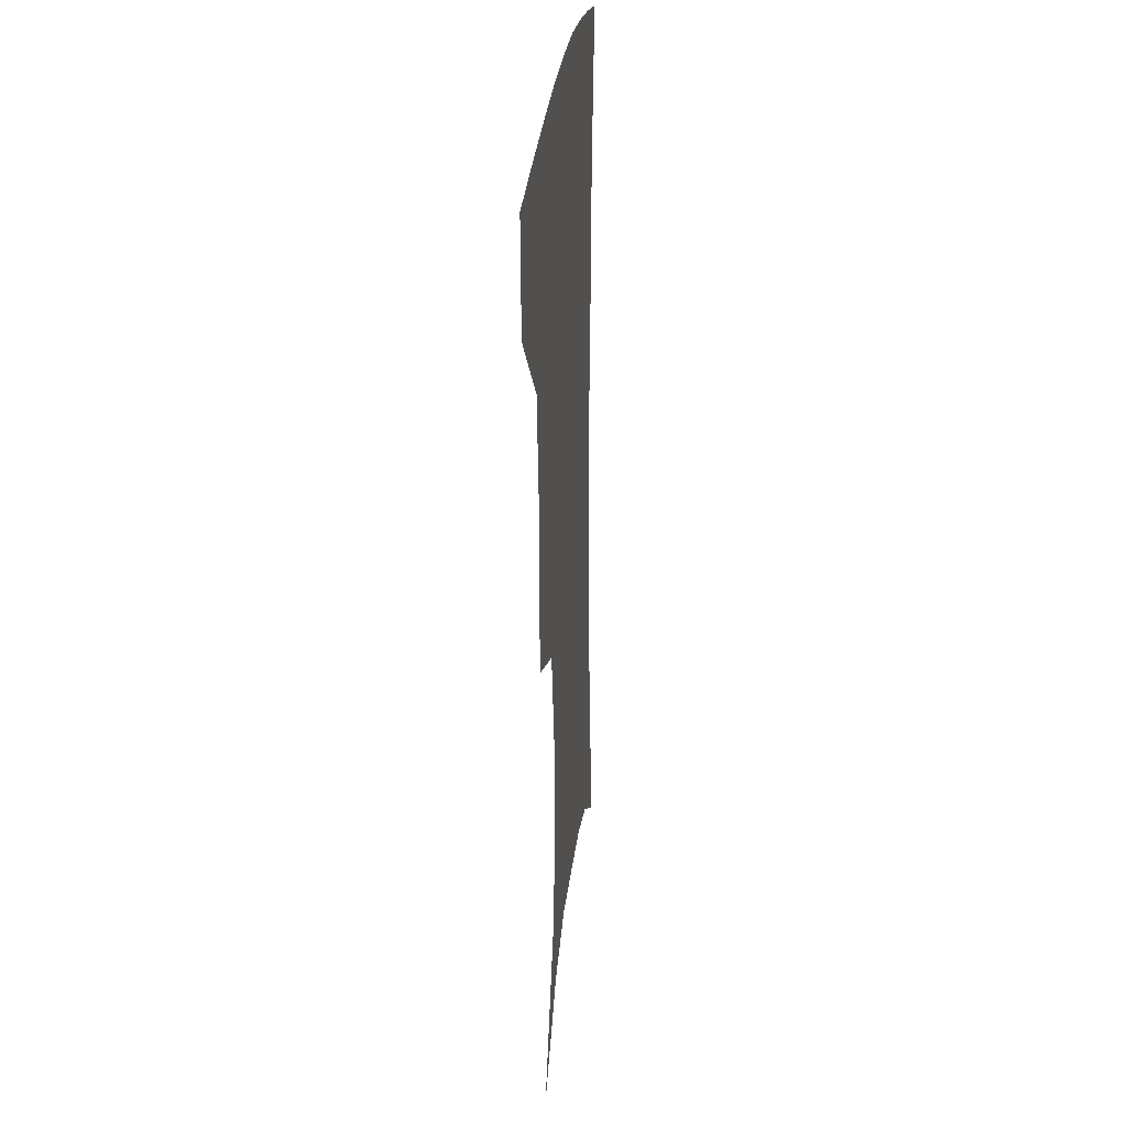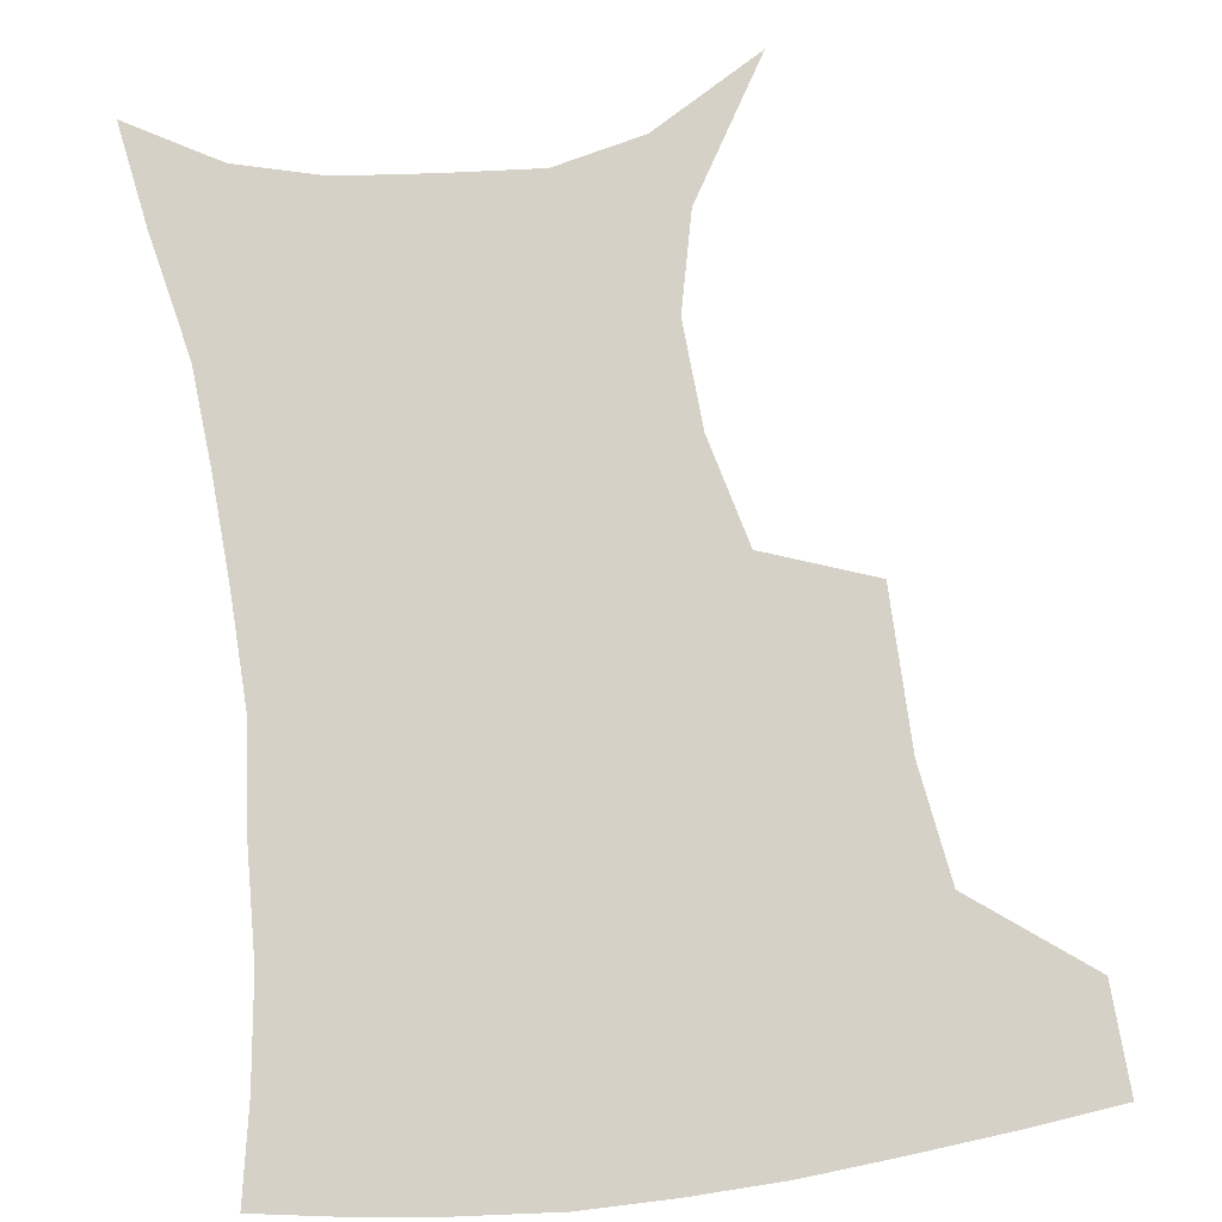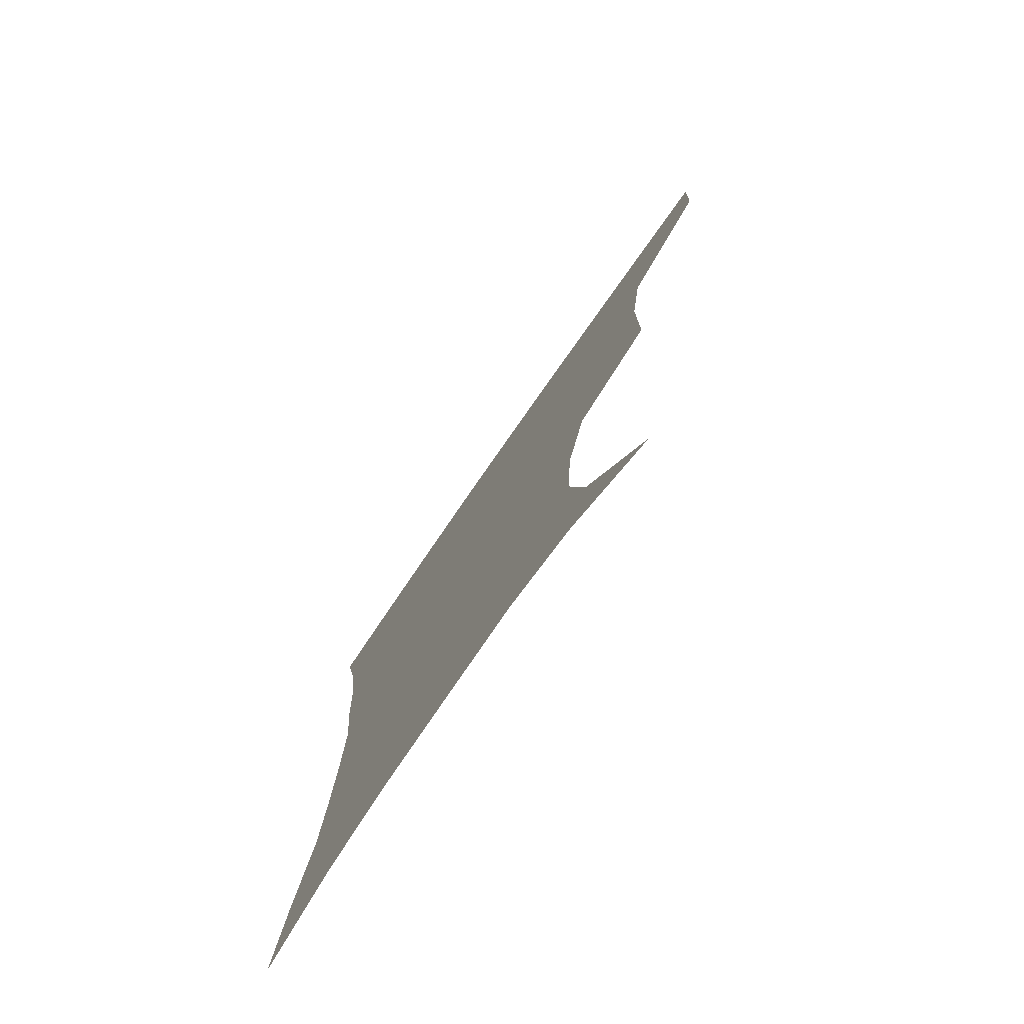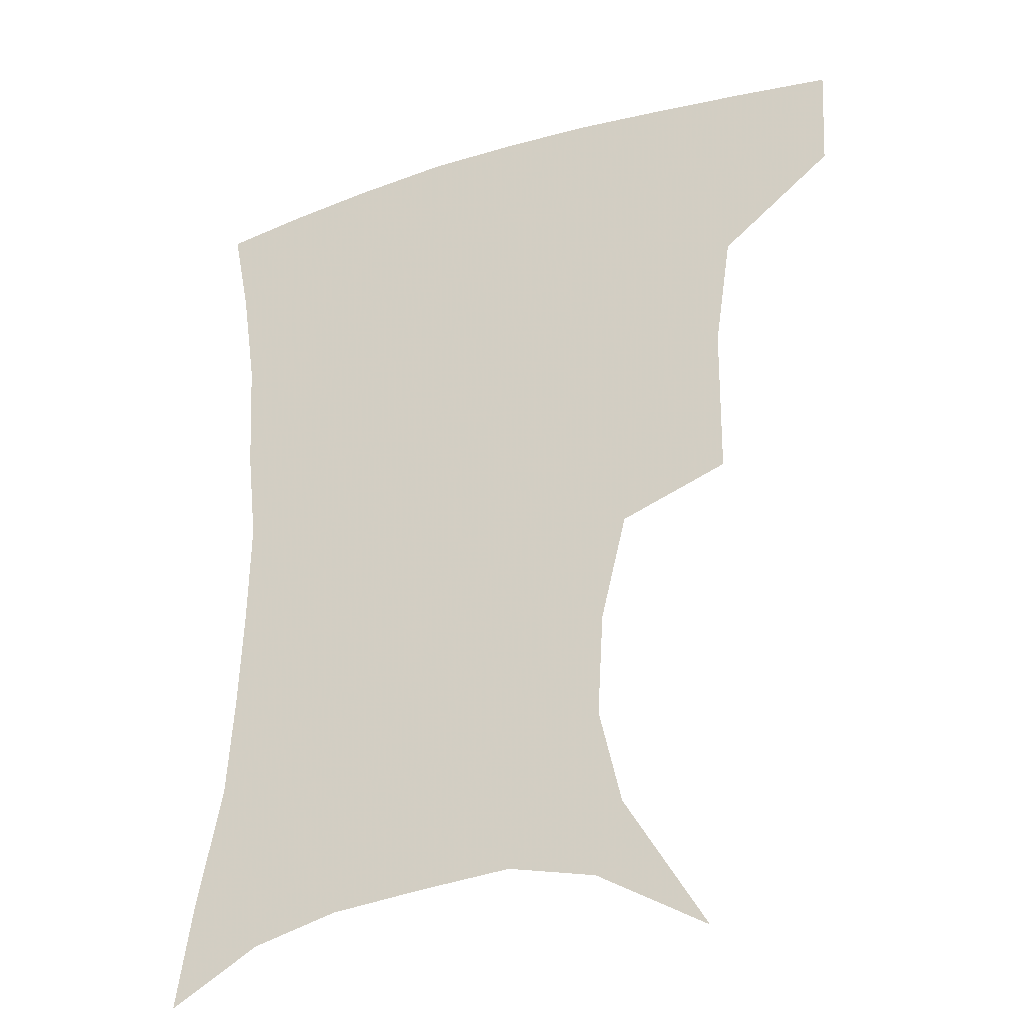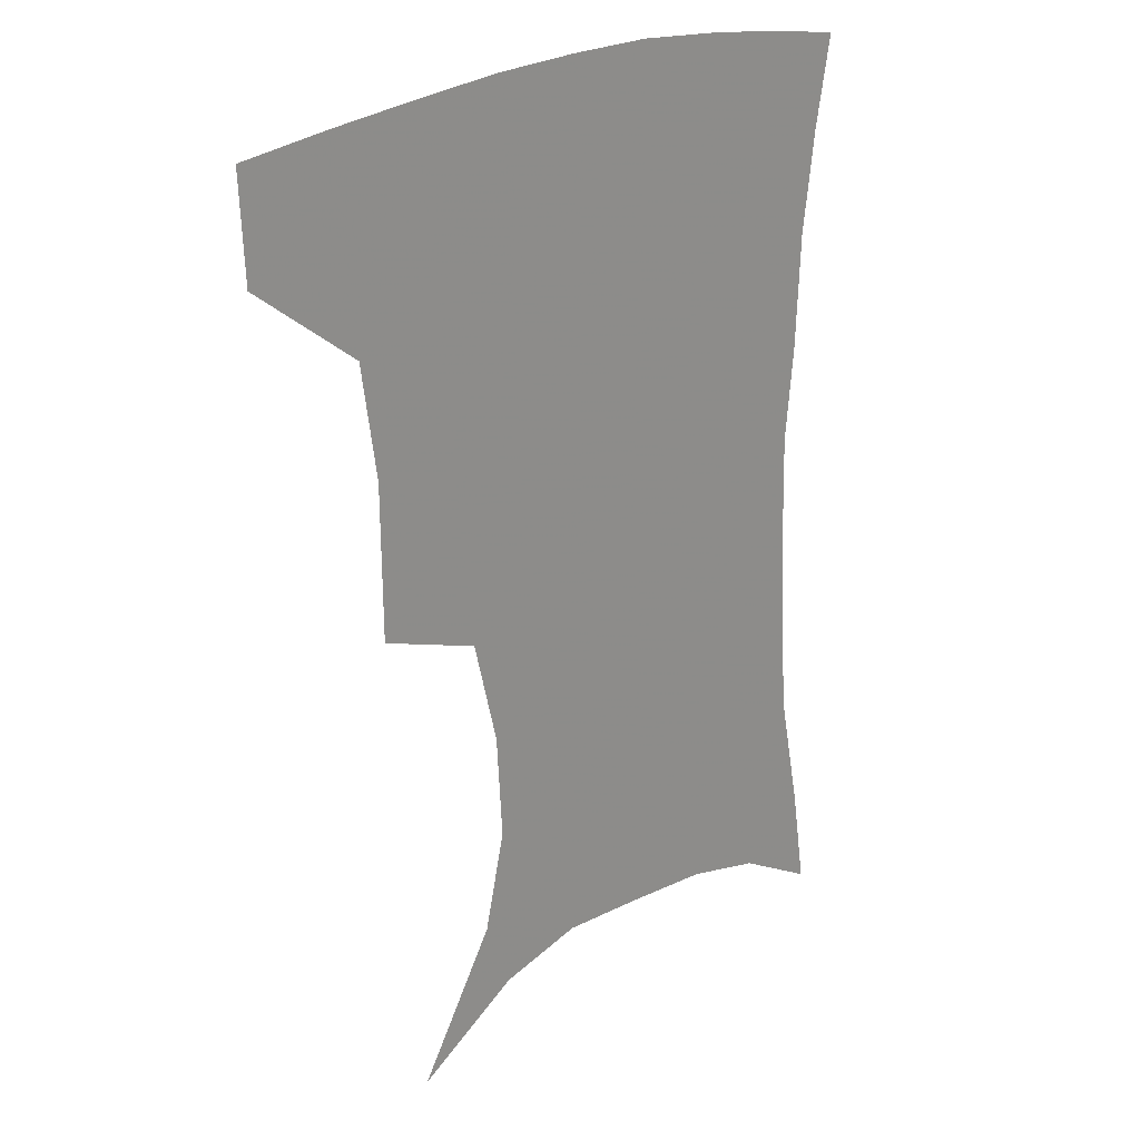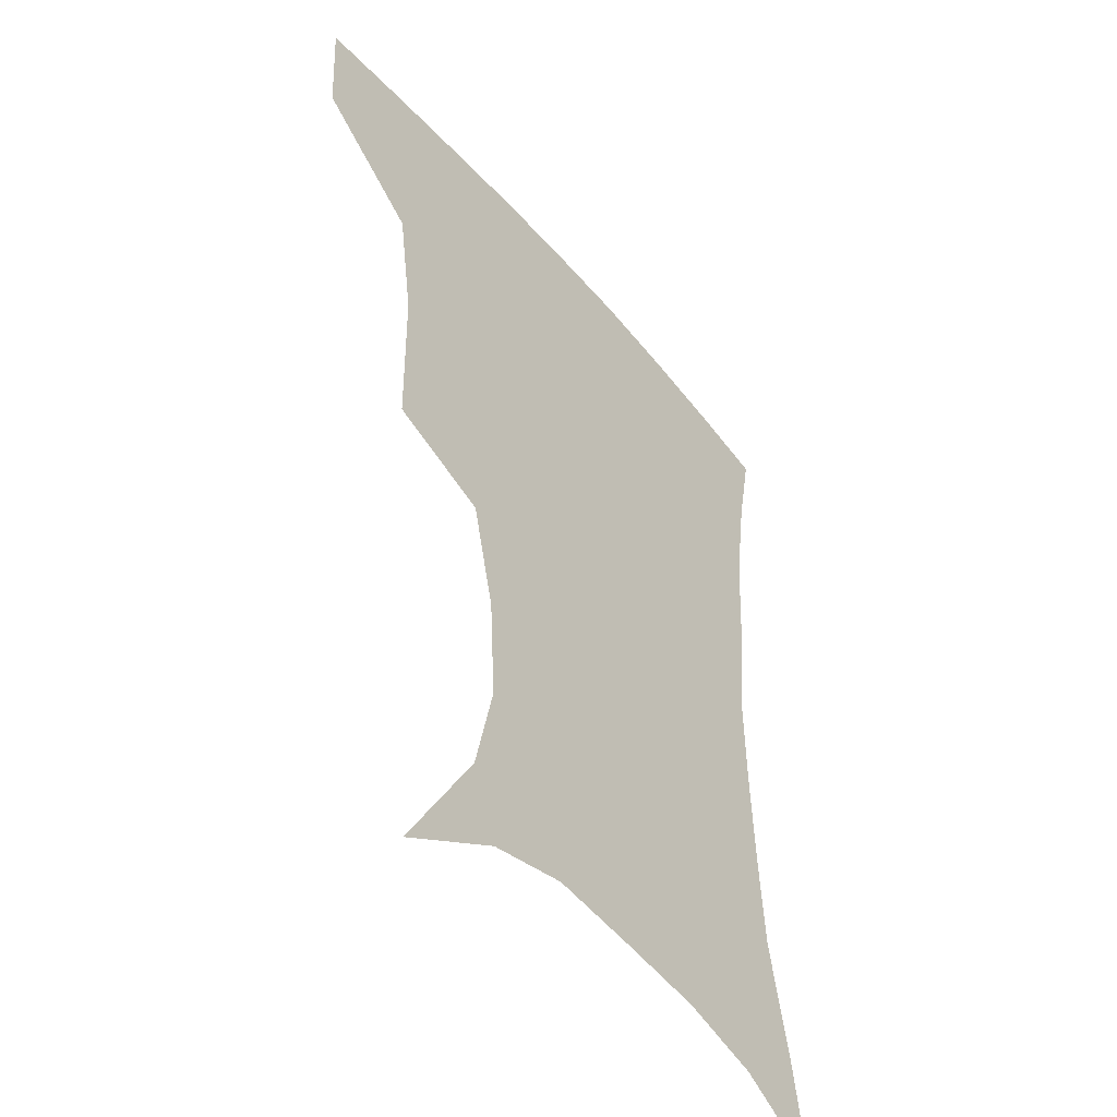
<metadata>
{"format":"obj","ext":"obj","renderer":"f3d","projection":"perspective","resolution":1024,"background":"white","views":[{"elev":24.9,"azim":-85.0,"up":"+Y"},{"elev":79.4,"azim":172.6,"up":"+Z"},{"elev":-78.2,"azim":-124.9,"up":"+Y"},{"elev":-29.5,"azim":-156.3,"up":"+Y"},{"elev":23.6,"azim":-45.8,"up":"+Y"},{"elev":-46.4,"azim":-52.4,"up":"+Y"}]}
</metadata>
<code>
v 455.6 384.1 0
v 454 416.6 0
v 496.9 273.4 0
v 496.5 321.4 0
v 491.1 357 0
v 487.9 389.7 0
v 484.4 419.9 0
v 508.2 122.3 0
v 534.2 164.8 0
v 541.2 194.9 0
v 539.2 227.7 0
v 530.9 261 0
v 526 300.8 0
v 523.2 335.1 0
v 520.4 365.4 0
v 517.2 393.4 0
v 514.1 422.6 0
v 543.2 142.4 0
v 559.6 180.8 0
v 561.1 212.7 0
v 558 244.5 0
v 553.2 275.4 0
v 550.1 307.4 0
v 549 341.1 0
v 547.4 368.6 0
v 546.2 395.9 0
v 543.2 424.8 0
v 571.4 148.7 0
v 580.4 184.8 0
v 580.9 221.3 0
v 578.4 252.2 0
v 575.9 282.9 0
v 574.8 315.9 0
v 574.3 344.3 0
v 574.7 371.9 0
v 573.8 397.2 0
v 572.1 425.5 0
v 601.5 146.2 0
v 602.5 188.6 0
v 601.5 219.6 0
v 599.2 252 0
v 597.8 286.9 0
v 597.9 317.1 0
v 598.8 345.5 0
v 600 371.8 0
v 601 397.3 0
v 600.5 425.3 0
v 630.9 143.2 0
v 625.2 184.6 0
v 621.6 222.7 0
v 620.1 254.3 0
v 619.9 283.9 0
v 620.8 312.7 0
v 622.1 343.4 0
v 624.9 370.1 0
v 628 396.2 0
v 630.7 422.7 0
v 658.2 136 0
v 649.3 177.1 0
v 643.8 214.2 0
v 642.2 245.6 0
v 641.6 276.8 0
v 642.8 306.6 0
v 646.4 334 0
v 649.3 364.9 0
v 653.2 393.8 0
v 657.9 419.2 0
v 686.7 119.6 0
v 681.4 152.4 0
v 673.4 190.6 0
v 671.1 221.3 0
v 669.6 253.4 0
v 668.8 287.1 0
v 671.9 317 0
v 673.7 353.8 0
v 678.3 386.2 0
v 683.9 414.9 0
v 691 451 0
f 5 6 1
f 1 6 2
f 6 7 2
f 12 13 3
f 3 13 4
f 13 14 4
f 4 14 5
f 14 15 5
f 5 15 6
f 15 16 6
f 6 16 7
f 16 17 7
f 8 18 9
f 18 19 9
f 9 19 10
f 19 20 10
f 10 20 11
f 20 21 11
f 11 21 12
f 21 22 12
f 12 22 13
f 22 23 13
f 13 23 14
f 23 24 14
f 14 24 15
f 24 25 15
f 15 25 16
f 25 26 16
f 16 26 17
f 26 27 17
f 18 28 19
f 28 29 19
f 19 29 20
f 29 30 20
f 20 30 21
f 30 31 21
f 21 31 22
f 31 32 22
f 22 32 23
f 32 33 23
f 23 33 24
f 33 34 24
f 24 34 25
f 34 35 25
f 25 35 26
f 35 36 26
f 26 36 27
f 36 37 27
f 28 38 29
f 38 39 29
f 29 39 30
f 39 40 30
f 30 40 31
f 40 41 31
f 31 41 32
f 41 42 32
f 32 42 33
f 42 43 33
f 33 43 34
f 43 44 34
f 34 44 35
f 44 45 35
f 35 45 36
f 45 46 36
f 36 46 37
f 46 47 37
f 38 48 39
f 48 49 39
f 39 49 40
f 49 50 40
f 40 50 41
f 50 51 41
f 41 51 42
f 51 52 42
f 42 52 43
f 52 53 43
f 43 53 44
f 53 54 44
f 44 54 45
f 54 55 45
f 45 55 46
f 55 56 46
f 46 56 47
f 56 57 47
f 48 58 49
f 58 59 49
f 49 59 50
f 59 60 50
f 50 60 51
f 60 61 51
f 51 61 52
f 61 62 52
f 52 62 53
f 62 63 53
f 53 63 54
f 63 64 54
f 54 64 55
f 64 65 55
f 55 65 56
f 65 66 56
f 56 66 57
f 66 67 57
f 58 68 59
f 68 69 59
f 59 69 60
f 69 70 60
f 60 70 61
f 70 71 61
f 61 71 62
f 71 72 62
f 62 72 63
f 72 73 63
f 63 73 64
f 73 74 64
f 64 74 65
f 74 75 65
f 65 75 66
f 75 76 66
f 66 76 67
f 76 77 67

</code>
